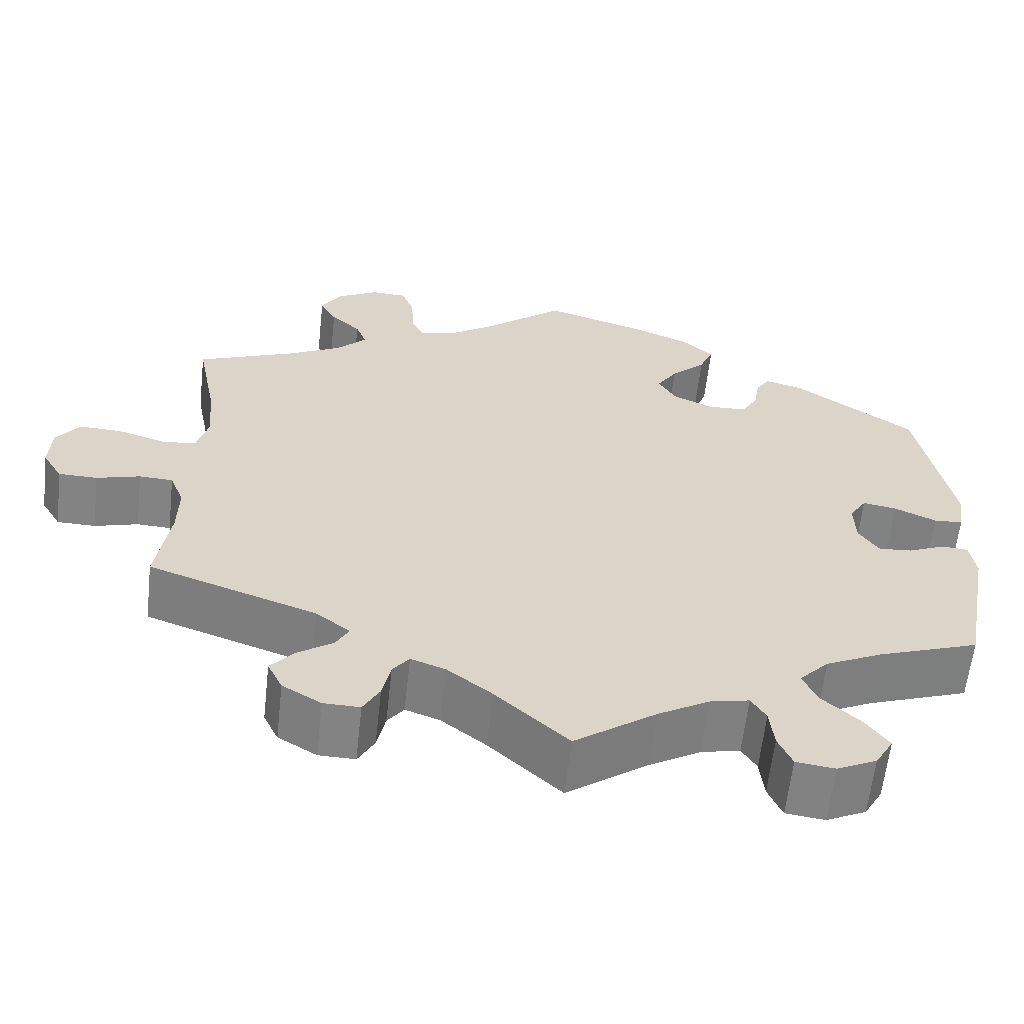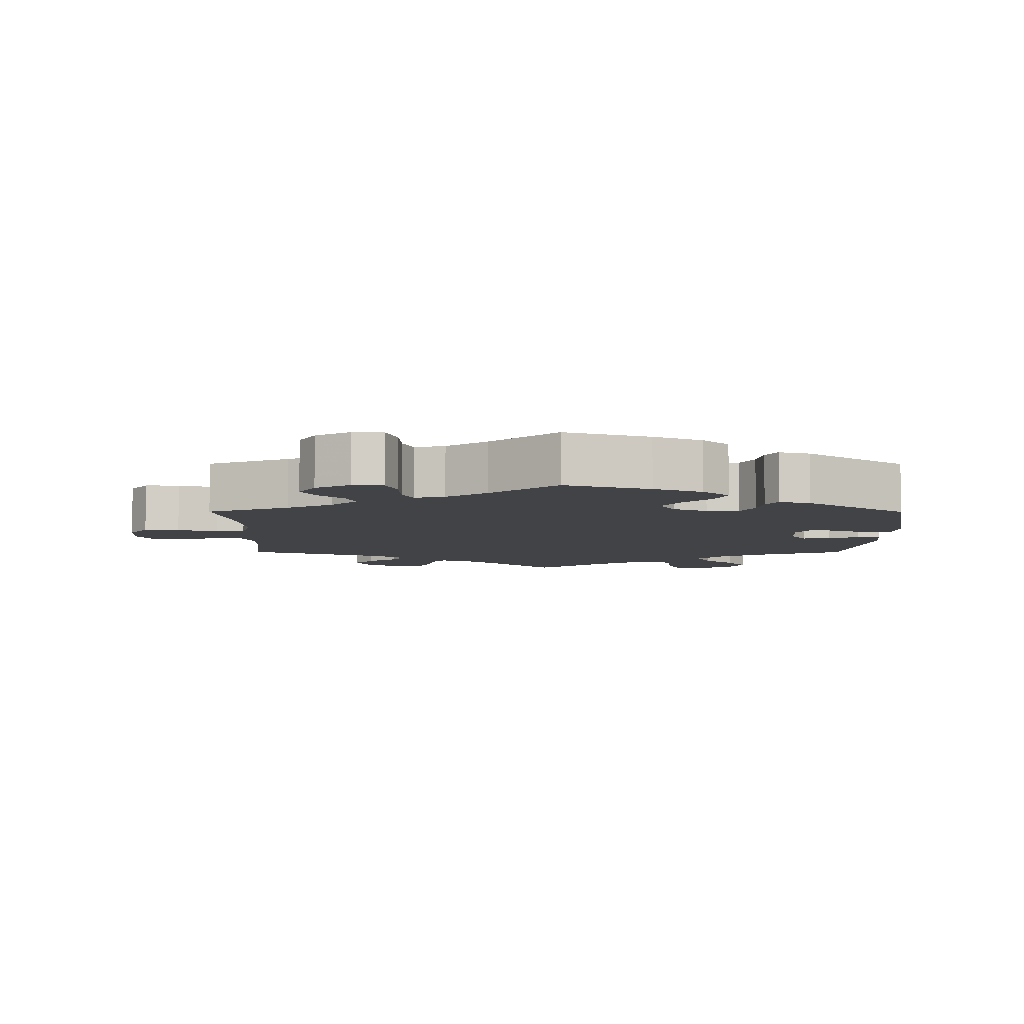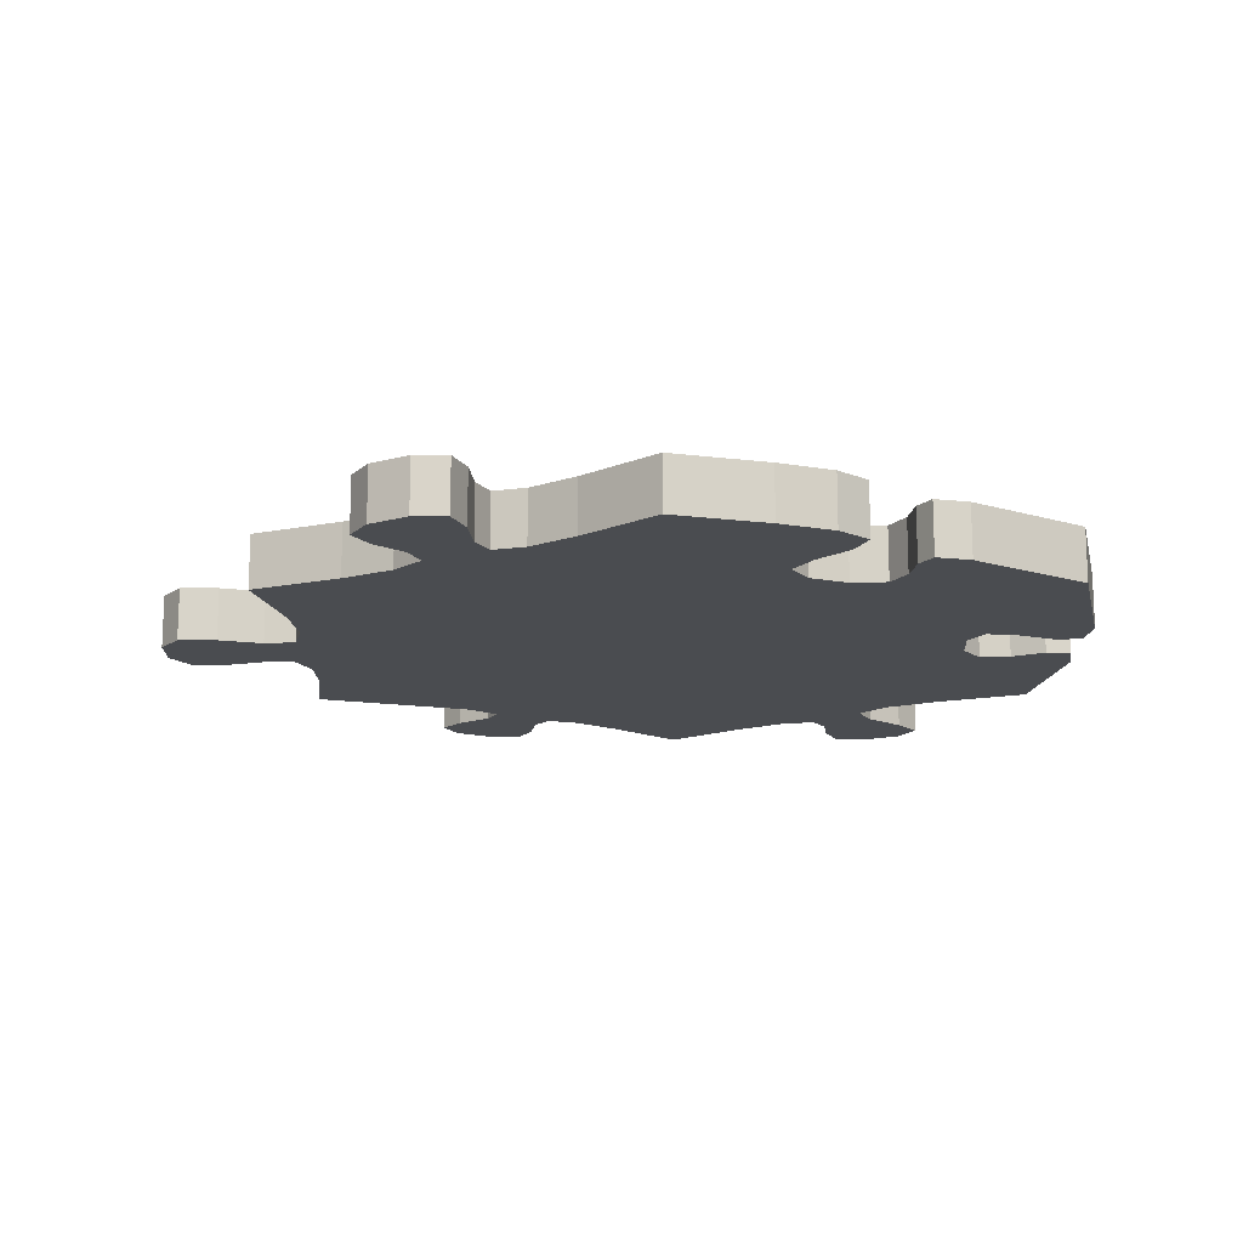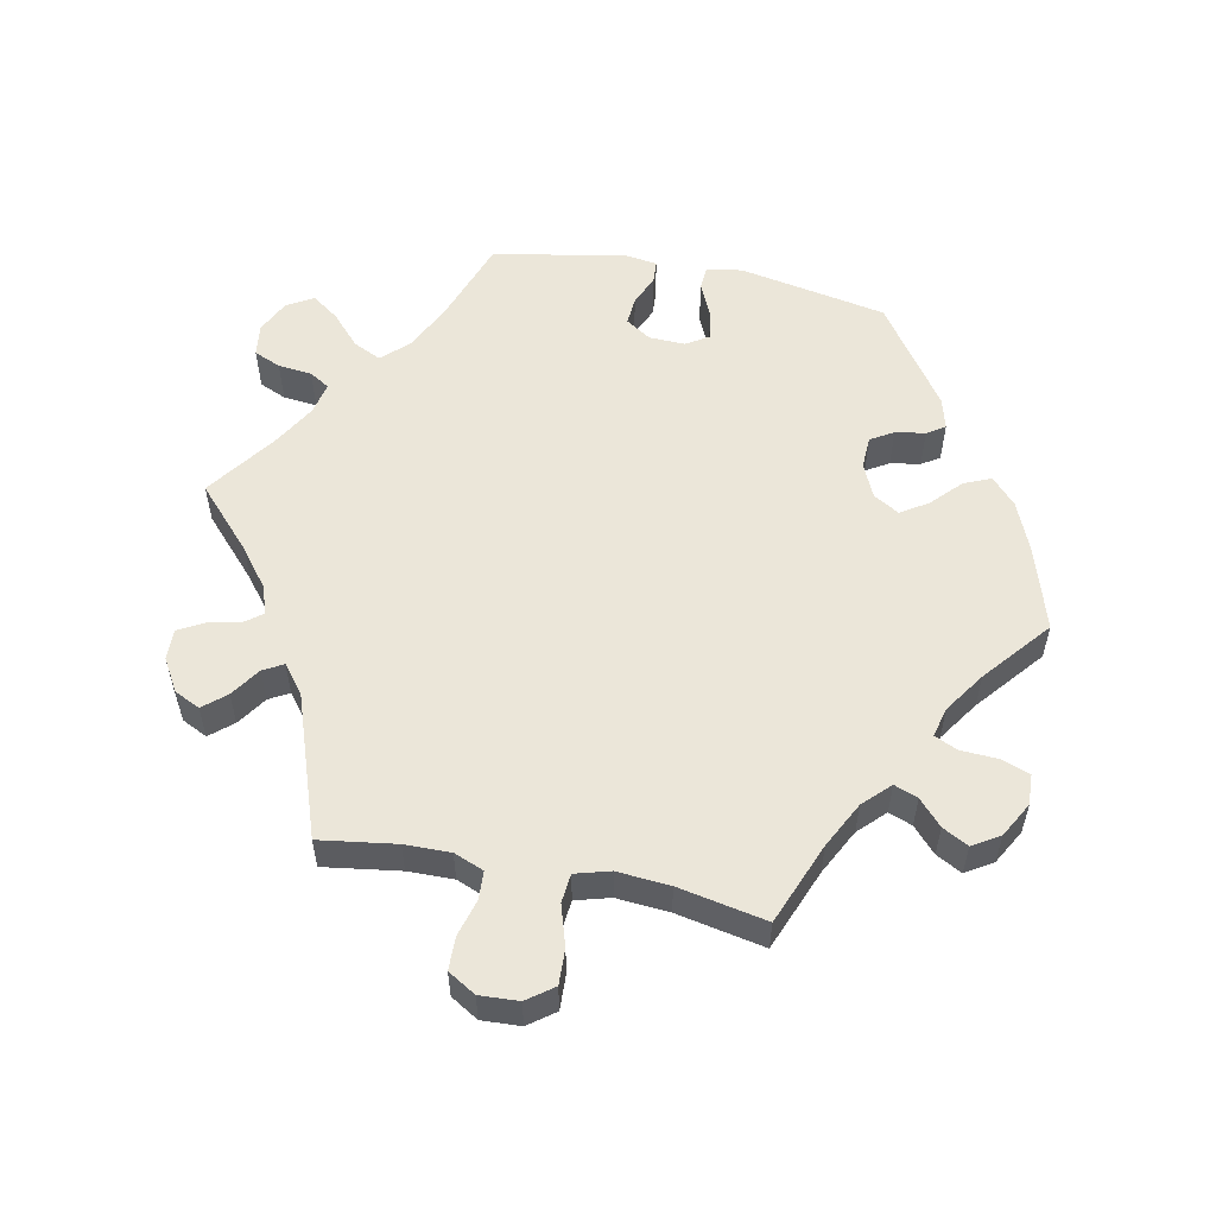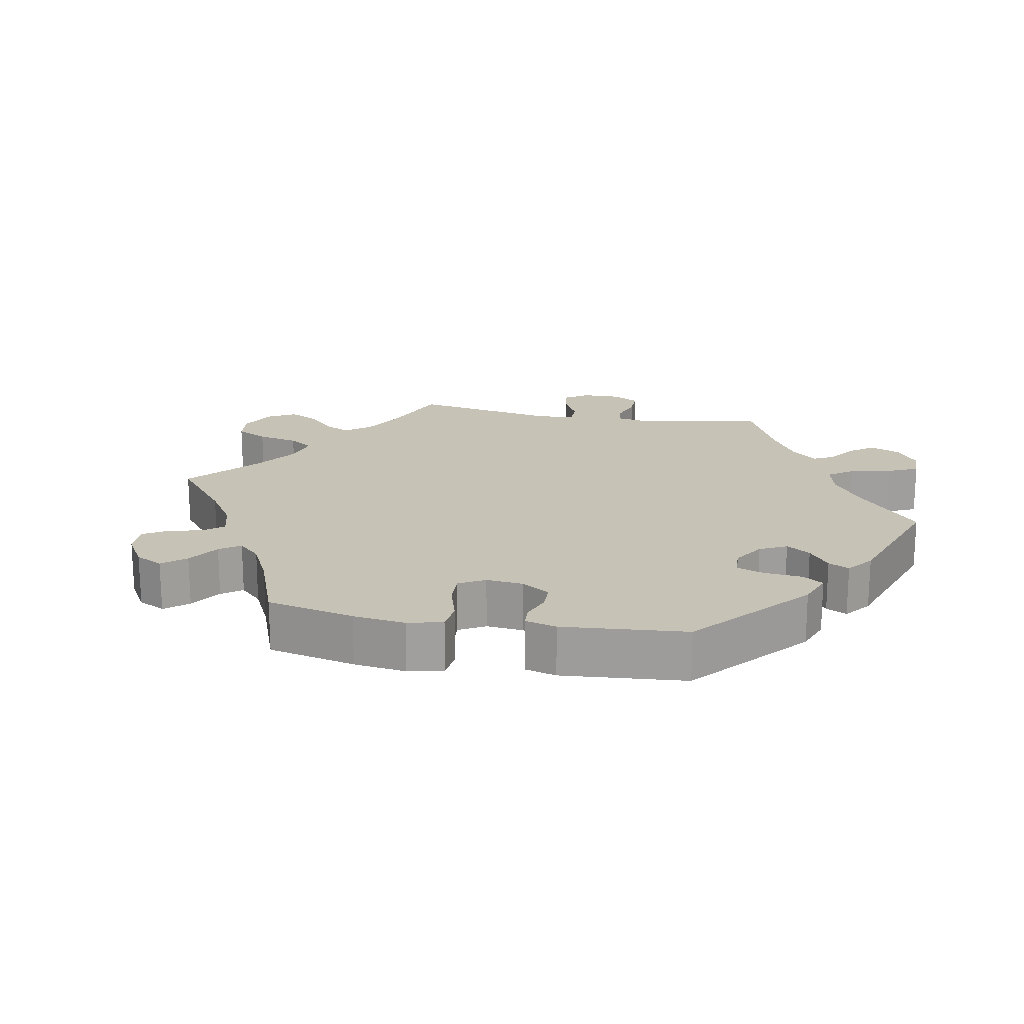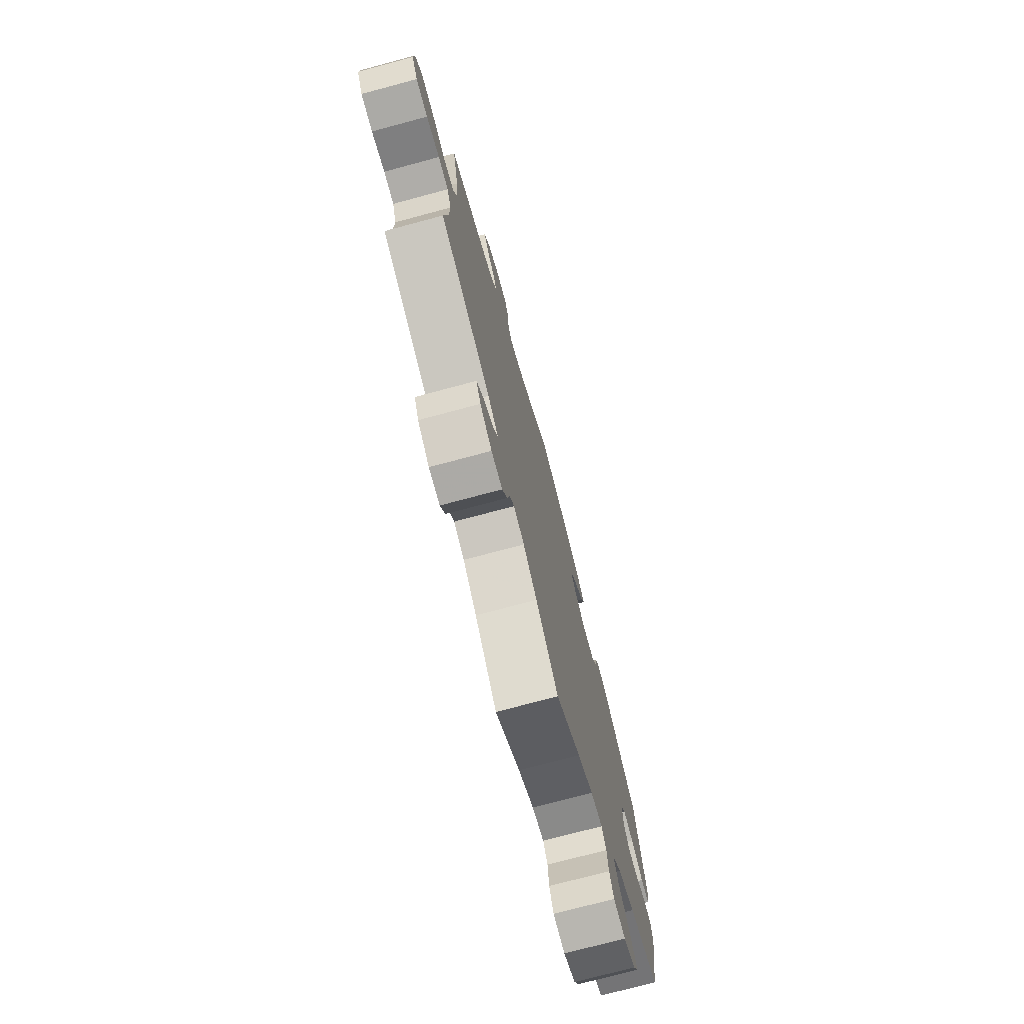
<metadata>
{"format":"obj","ext":"obj","renderer":"f3d","projection":"perspective","resolution":1024,"background":"white","views":[{"elev":-61.2,"azim":-6.3,"up":"+Z"},{"elev":-6.9,"azim":-0.2,"up":"+Y"},{"elev":-14.9,"azim":1.7,"up":"+Y"},{"elev":55.4,"azim":-78.6,"up":"+Y"},{"elev":18.9,"azim":40.6,"up":"+Y"},{"elev":-74.7,"azim":-75.0,"up":"+Z"}]}
</metadata>
<code>
v 0.378 0.07 -0.332
v 0.309 0.07 -0.365
v 0.273 0.07 -0.403
v 0.292 0.07 -0.443
v 0.337 0.07 -0.484
v 0.365 0.07 -0.523
v 0.343 0.07 -0.561
v 0.295 0.07 -0.584
v 0.248 0.07 -0.578
v 0.231 0.07 -0.539
v 0.226 0.07 -0.49
v 0.208 0.07 -0.461
v 0.161 0.07 -0.471
v 0.099 0.07 -0.507
v 0 0.07 -0.578
v -0.088 0.07 -0.497
v -0.142 0.07 -0.455
v -0.184 0.07 -0.44
v -0.204 0.07 -0.466
v -0.214 0.07 -0.513
v -0.234 0.07 -0.549
v -0.278 0.07 -0.548
v -0.325 0.07 -0.52
v -0.343 0.07 -0.483
v -0.315 0.07 -0.45
v -0.272 0.07 -0.421
v -0.256 0.07 -0.392
v -0.297 0.07 -0.36
v -0.501 0.07 -0.289
v -0.485 0.07 -0.179
v -0.484 0.07 -0.113
v -0.501 0.07 -0.07
v -0.542 0.07 -0.068
v -0.595 0.07 -0.083
v -0.642 0.07 -0.082
v -0.666 0.07 -0.042
v -0.663 0.07 0.014
v -0.635 0.07 0.052
v -0.584 0.07 0.05
v -0.526 0.07 0.032
v -0.484 0.07 0.036
v -0.47 0.07 0.086
v -0.476 0.07 0.162
v -0.501 0.07 0.289
v -0.383 0.07 0.336
v -0.317 0.07 0.37
v -0.28 0.07 0.407
v -0.293 0.07 0.441
v -0.329 0.07 0.474
v -0.349 0.07 0.511
v -0.325 0.07 0.55
v -0.275 0.07 0.578
v -0.231 0.07 0.576
v -0.216 0.07 0.535
v -0.213 0.07 0.481
v -0.198 0.07 0.448
v -0.155 0.07 0.459
v -0.096 0.07 0.499
v -0.001 0.07 0.578
v 0.122 0.07 0.54
v 0.192 0.07 0.511
v 0.23 0.07 0.476
v 0.213 0.07 0.437
v 0.171 0.07 0.397
v 0.146 0.07 0.358
v 0.168 0.07 0.321
v 0.217 0.07 0.299
v 0.264 0.07 0.301
v 0.284 0.07 0.334
v 0.291 0.07 0.377
v 0.308 0.07 0.403
v 0.353 0.07 0.391
v 0.5 0.07 0.289
v 0.541 0.07 0.076
v 0.533 0.07 0.024
v 0.498 0.07 0.022
v 0.447 0.07 0.045
v 0.406 0.07 0.052
v 0.385 0.07 0.019
v 0.387 0.07 -0.034
v 0.411 0.07 -0.07
v 0.452 0.07 -0.067
v 0.496 0.07 -0.048
v 0.529 0.07 -0.05
v 0.536 0.07 -0.097
v 0.5 0.07 -0.289
v 0.378 0 -0.332
v 0.309 0 -0.365
v 0.273 0 -0.403
v 0.292 0 -0.443
v 0.337 0 -0.484
v 0.365 0 -0.523
v 0.343 0 -0.561
v 0.295 0 -0.584
v 0.248 0 -0.578
v 0.231 0 -0.539
v 0.226 0 -0.49
v 0.208 0 -0.461
v 0.161 0 -0.471
v 0.099 0 -0.507
v 0 0 -0.578
v -0.088 0 -0.497
v -0.142 0 -0.455
v -0.184 0 -0.44
v -0.204 0 -0.466
v -0.214 0 -0.513
v -0.234 0 -0.549
v -0.278 0 -0.548
v -0.325 0 -0.52
v -0.343 0 -0.483
v -0.315 0 -0.45
v -0.272 0 -0.421
v -0.256 0 -0.392
v -0.297 0 -0.36
v -0.501 0 -0.289
v -0.485 0 -0.179
v -0.484 0 -0.113
v -0.501 0 -0.07
v -0.542 0 -0.068
v -0.595 0 -0.083
v -0.642 0 -0.082
v -0.666 0 -0.042
v -0.663 0 0.014
v -0.635 0 0.052
v -0.584 0 0.05
v -0.526 0 0.032
v -0.484 0 0.036
v -0.47 0 0.086
v -0.476 0 0.162
v -0.501 0 0.289
v -0.383 0 0.336
v -0.317 0 0.37
v -0.28 0 0.407
v -0.293 0 0.441
v -0.329 0 0.474
v -0.349 0 0.511
v -0.325 0 0.55
v -0.275 0 0.578
v -0.231 0 0.576
v -0.216 0 0.535
v -0.213 0 0.481
v -0.198 0 0.448
v -0.155 0 0.459
v -0.096 0 0.499
v -0.001 0 0.578
v 0.122 0 0.54
v 0.192 0 0.511
v 0.23 0 0.476
v 0.213 0 0.437
v 0.171 0 0.397
v 0.146 0 0.358
v 0.168 0 0.321
v 0.217 0 0.299
v 0.264 0 0.301
v 0.284 0 0.334
v 0.291 0 0.377
v 0.308 0 0.403
v 0.353 0 0.391
v 0.5 0 0.289
v 0.541 0 0.076
v 0.533 0 0.024
v 0.498 0 0.022
v 0.447 0 0.045
v 0.406 0 0.052
v 0.385 0 0.019
v 0.387 0 -0.034
v 0.411 0 -0.07
v 0.452 0 -0.067
v 0.496 0 -0.048
v 0.529 0 -0.05
v 0.536 0 -0.097
v 0.5 0 -0.289
f 85 86 1
f 82 83 84 85
f 81 82 85 1
f 80 81 1 2
f 79 80 2 3
f 74 75 76 77
f 74 77 78
f 73 74 78
f 72 73 78 79
f 69 70 71 72
f 68 69 72 79
f 61 62 63 64
f 61 64 65
f 58 59 60 61
f 57 58 61 65
f 56 57 65 66
f 52 53 54 55
f 52 55 56
f 51 52 56
f 48 49 50 51
f 47 48 51 56
f 46 47 56 66
f 43 44 45
f 42 43 45 46
f 41 42 46 66
f 37 38 39 40
f 37 40 41
f 36 37 41
f 33 34 35 36
f 32 33 36 41
f 31 32 41 66
f 28 29 30
f 27 28 30 31
f 23 24 25 26
f 23 26 27
f 22 23 27
f 19 20 21 22
f 18 19 22 27
f 17 18 27 31
f 14 15 16
f 13 14 16 17
f 12 13 17 31
f 8 9 10 11
f 8 11 12
f 7 8 12
f 4 5 6 7
f 3 4 7 12
f 67 68 79 3
f 31 66 67
f 3 12 31 67
f 87 172 171
f 171 170 169 168
f 87 171 168 167
f 88 87 167 166
f 89 88 166 165
f 163 162 161 160
f 164 163 160
f 164 160 159
f 165 164 159 158
f 158 157 156 155
f 165 158 155 154
f 150 149 148 147
f 151 150 147
f 147 146 145 144
f 151 147 144 143
f 152 151 143 142
f 141 140 139 138
f 142 141 138
f 142 138 137
f 137 136 135 134
f 142 137 134 133
f 152 142 133 132
f 131 130 129
f 132 131 129 128
f 152 132 128 127
f 126 125 124 123
f 127 126 123
f 127 123 122
f 122 121 120 119
f 127 122 119 118
f 152 127 118 117
f 116 115 114
f 117 116 114 113
f 112 111 110 109
f 113 112 109
f 113 109 108
f 108 107 106 105
f 113 108 105 104
f 117 113 104 103
f 102 101 100
f 103 102 100 99
f 117 103 99 98
f 97 96 95 94
f 98 97 94
f 98 94 93
f 93 92 91 90
f 98 93 90 89
f 89 165 154 153
f 153 152 117
f 153 117 98 89
f 1 87 88 2
f 2 88 89 3
f 3 89 90 4
f 4 90 91 5
f 5 91 92 6
f 6 92 93 7
f 7 93 94 8
f 8 94 95 9
f 9 95 96 10
f 10 96 97 11
f 11 97 98 12
f 12 98 99 13
f 13 99 100 14
f 14 100 101 15
f 15 101 102 16
f 16 102 103 17
f 17 103 104 18
f 18 104 105 19
f 19 105 106 20
f 20 106 107 21
f 21 107 108 22
f 22 108 109 23
f 23 109 110 24
f 24 110 111 25
f 25 111 112 26
f 26 112 113 27
f 27 113 114 28
f 28 114 115 29
f 29 115 116 30
f 30 116 117 31
f 31 117 118 32
f 32 118 119 33
f 33 119 120 34
f 34 120 121 35
f 35 121 122 36
f 36 122 123 37
f 37 123 124 38
f 38 124 125 39
f 39 125 126 40
f 40 126 127 41
f 41 127 128 42
f 42 128 129 43
f 43 129 130 44
f 44 130 131 45
f 45 131 132 46
f 46 132 133 47
f 47 133 134 48
f 48 134 135 49
f 49 135 136 50
f 50 136 137 51
f 51 137 138 52
f 52 138 139 53
f 53 139 140 54
f 54 140 141 55
f 55 141 142 56
f 56 142 143 57
f 57 143 144 58
f 58 144 145 59
f 59 145 146 60
f 60 146 147 61
f 61 147 148 62
f 62 148 149 63
f 63 149 150 64
f 64 150 151 65
f 65 151 152 66
f 66 152 153 67
f 67 153 154 68
f 68 154 155 69
f 69 155 156 70
f 70 156 157 71
f 71 157 158 72
f 72 158 159 73
f 73 159 160 74
f 74 160 161 75
f 75 161 162 76
f 76 162 163 77
f 77 163 164 78
f 78 164 165 79
f 79 165 166 80
f 80 166 167 81
f 81 167 168 82
f 82 168 169 83
f 83 169 170 84
f 84 170 171 85
f 85 171 172 86
f 86 172 87 1

</code>
